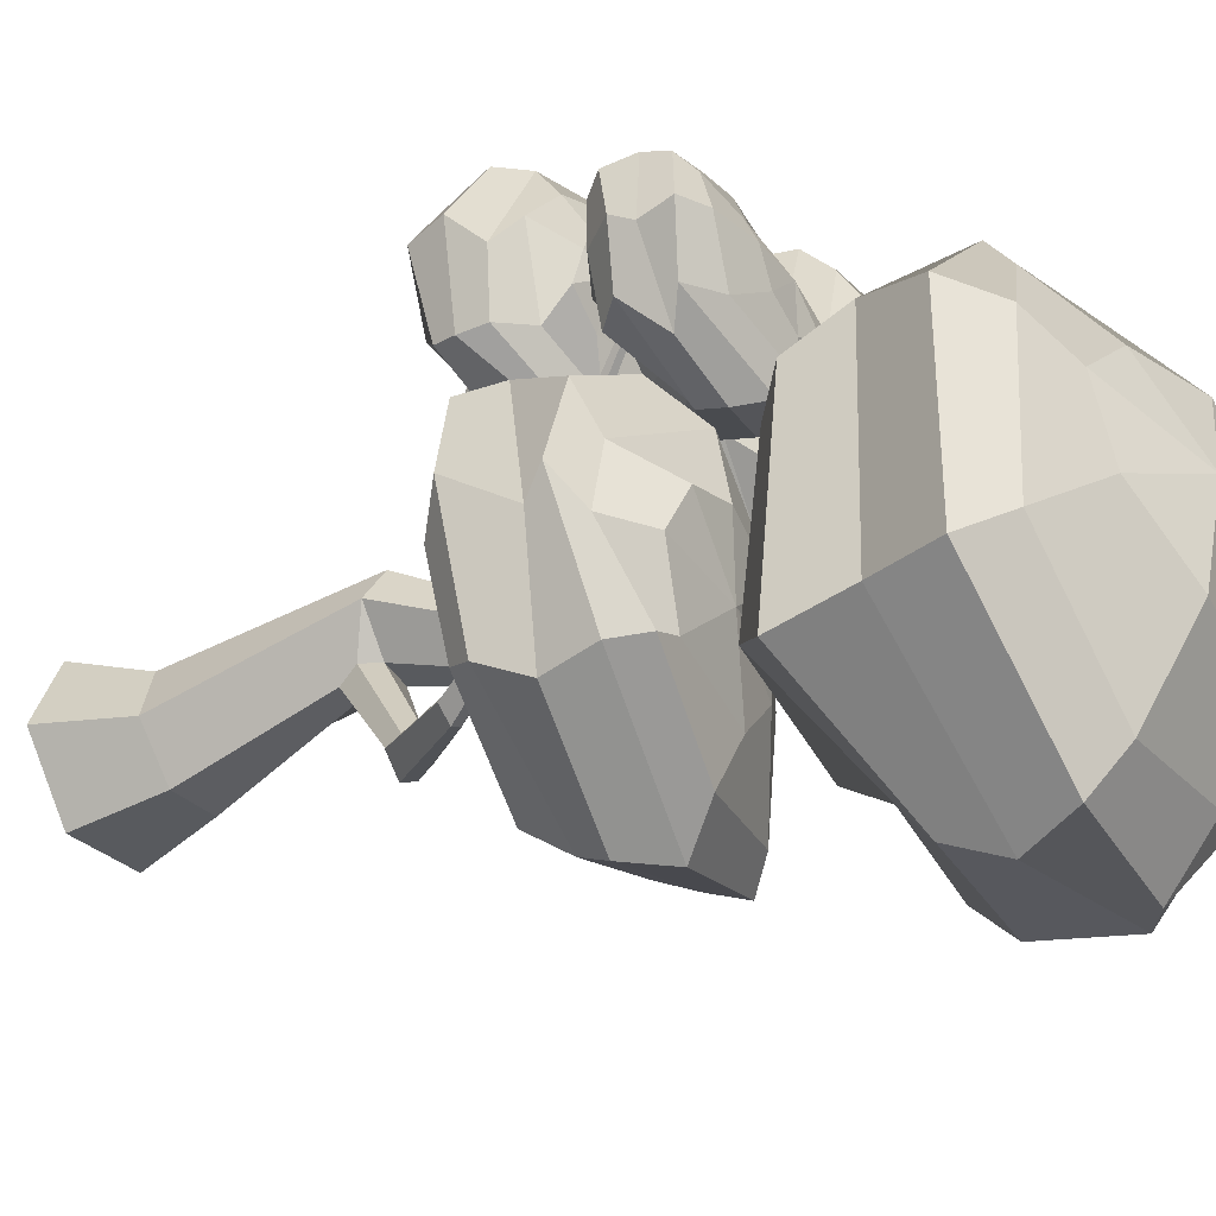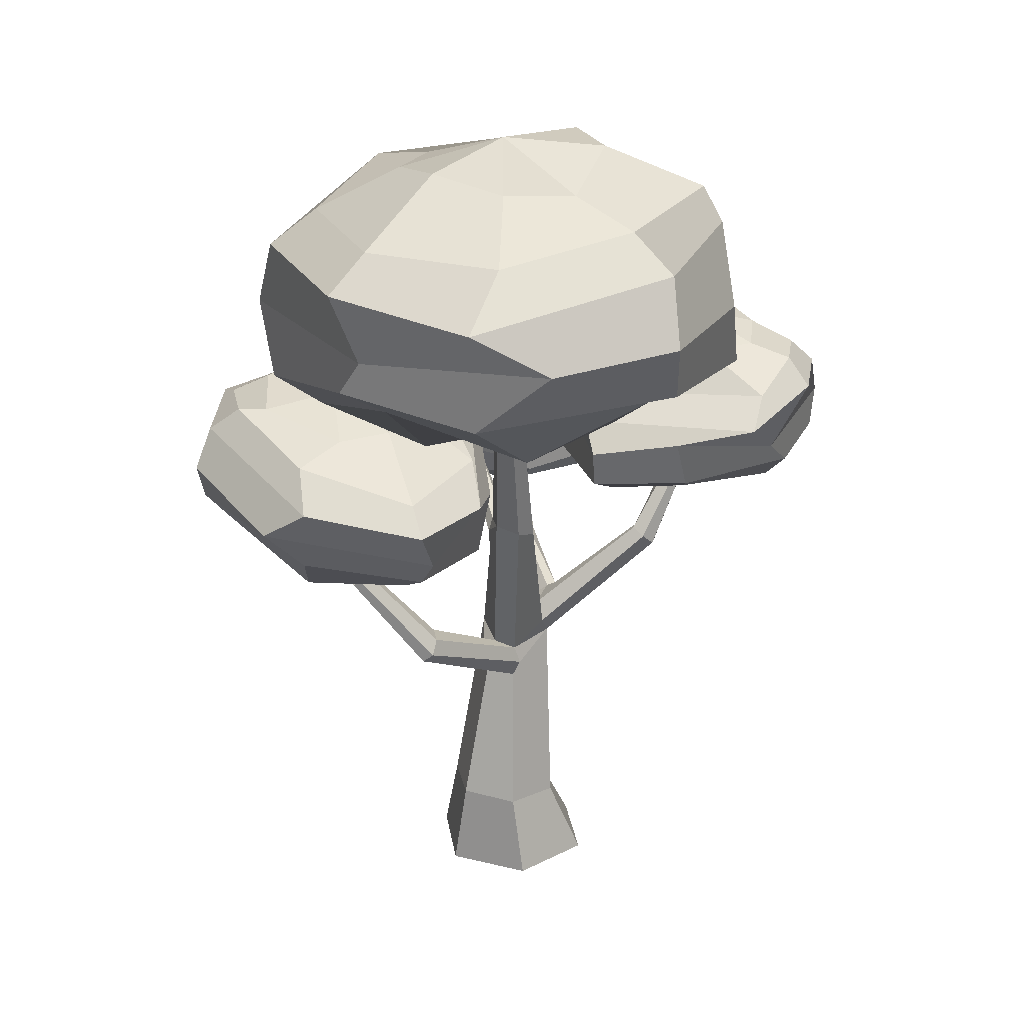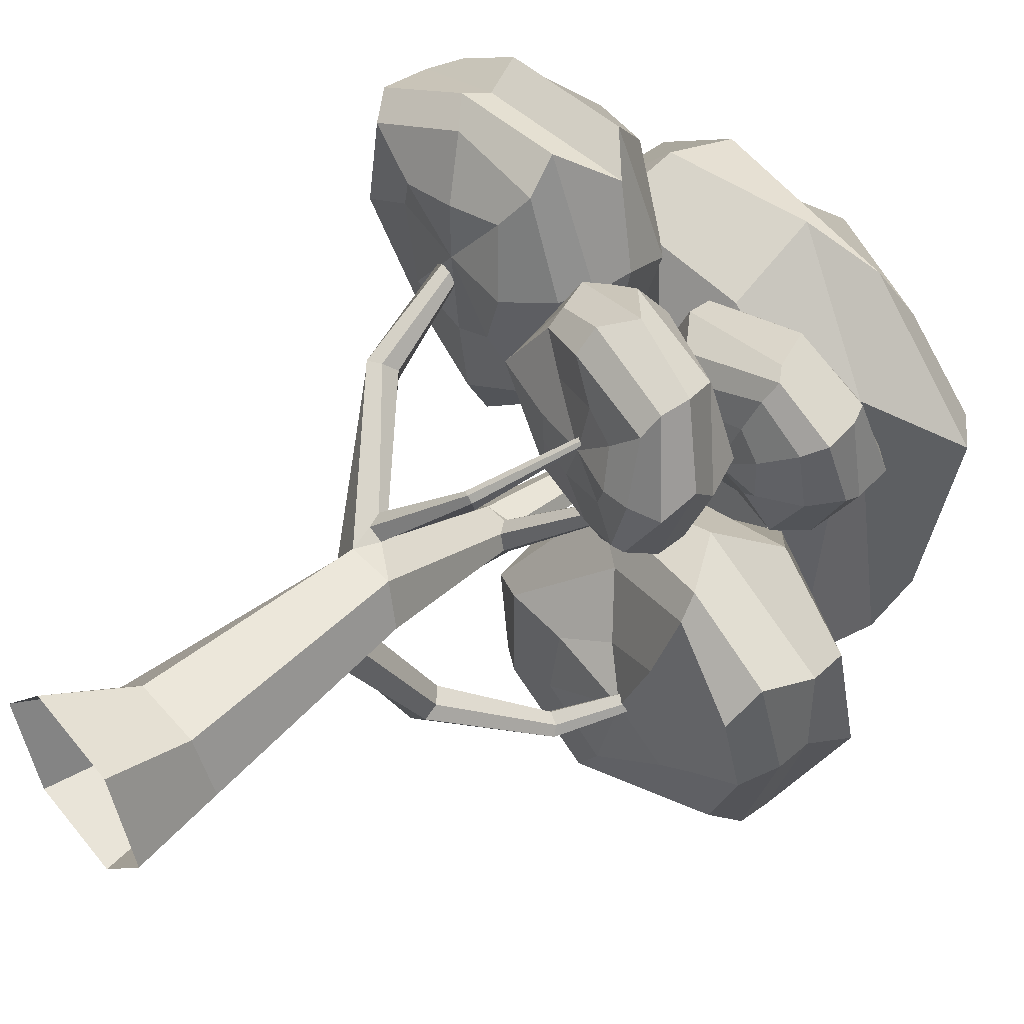
<metadata>
{"format":"obj","ext":"obj","renderer":"f3d","projection":"perspective","resolution":1024,"background":"white","views":[{"elev":-39.7,"azim":123.3,"up":"+Z"},{"elev":25.2,"azim":-149.1,"up":"+Y"},{"elev":49.4,"azim":50.5,"up":"+Z"}]}
</metadata>
<code>
o AppleTree_Circle
v 0.158 0 -0.4237
v -0.288 0 -0.3487
v -0.4459 0 0.07507
v -0.158 0 0.4237
v 0.288 0 0.3487
v 0.4459 0 -0.07507
v -0.3257 3.47 -0.6917
v -0.3879 3.47 -0.6812
v -0.41 3.47 -0.6221
v -0.3698 3.47 -0.5735
v -0.3076 3.47 -0.584
v -0.2856 3.47 -0.6431
v 0.3154 0.4635 -0.1443
v 0.2294 1.456 0.05156
v -0.0666 2.369 -0.3276
v -0.1799 2.4 -0.4698
v 0.04322 1.436 -0.1279
v 0.1075 0.4731 -0.3745
v -0.08303 0.4178 0.2134
v -0.1104 1.498 0.2197
v -0.226 2.314 -0.215
v -0.1008 2.353 -0.2521
v 0.1352 1.496 0.2401
v 0.2201 0.4359 0.1496
v -0.1956 0.4551 -0.3107
v -0.1048 1.433 -0.1413
v -0.3051 2.36 -0.4327
v -0.3281 2.317 -0.3053
v -0.1814 1.466 0.1127
v -0.2908 0.4274 -0.01676
v -0.09314 1.682 0.1694
v -0.1396 1.664 0.05211
v -0.06849 1.615 0.2153
v -0.1957 1.566 0.03263
v -0.6725 2.094 0.409
v -0.7131 2.043 0.4529
v -0.6795 2.025 0.5427
v -0.6112 2.056 0.5564
v -0.5663 2.108 0.5159
v -0.5989 2.129 0.4212
v -0.799 2.628 0.7485
v -0.8079 2.615 0.7912
v -0.7716 2.631 0.8316
v -0.7354 2.651 0.8155
v -0.7238 2.666 0.7732
v -0.7607 2.65 0.7294
v -0.06599 2.256 -0.2144
v -0.04006 2.251 -0.2995
v -0.05019 2.29 -0.3428
v -0.1122 2.313 -0.2078
v 0.4326 2.59 0.1327
v 0.3939 2.603 0.1298
v 0.3746 2.599 0.1813
v 0.3976 2.583 0.2092
v 0.4349 2.574 0.2073
v 0.4499 2.571 0.1659
v 0.6227 2.923 0.3908
v 0.598 2.932 0.389
v 0.5858 2.929 0.4218
v 0.6004 2.919 0.4396
v 0.6241 2.914 0.4384
v 0.6337 2.911 0.412
v -0.1604 1.677 0.273
v -0.1703 1.731 0.2302
v -0.1388 1.61 0.2517
v -0.1367 1.722 0.1914
v 0.2703 1.833 0.6017
v 0.2722 1.845 0.554
v 0.2367 1.838 0.6186
v 0.2363 1.862 0.54
v 0.2053 1.867 0.5543
v 0.2009 1.851 0.6034
v 0.5033 2.247 0.881
v 0.4934 2.258 0.8603
v 0.4907 2.242 0.8949
v 0.4722 2.262 0.8624
v 0.4601 2.258 0.8749
v 0.4696 2.245 0.8959
v -0.08683 1.238 -0.128
v 0.06723 1.244 -0.178
v 0.1106 1.357 -0.1424
v -0.1337 1.336 -0.1274
v 0.06399 1.637 -0.7843
v 0.07083 1.714 -0.733
v 0.1455 1.721 -0.6471
v 0.2095 1.663 -0.6709
v 0.217 1.597 -0.7137
v 0.1171 1.592 -0.8053
v 0.4254 2.09 -0.9618
v 0.4143 2.12 -0.9043
v 0.4624 2.107 -0.8402
v 0.5178 2.091 -0.8665
v 0.5366 2.066 -0.9139
v 0.4709 2.078 -0.9836
v 0.6332 2.455 -0.8548
v 0.6256 2.476 -0.8153
v 0.6587 2.467 -0.7712
v 0.6967 2.456 -0.7893
v 0.7097 2.439 -0.8218
v 0.6644 2.447 -0.8698
v -1.176 3.887 -1.586
v -0.274 4.704 -0.5434
v -0.1909 4.632 -1.099
v -0.1192 4.35 -1.613
v -0.0505 4.177 -1.839
v -0.217 3.855 -1.832
v -0.05381 3.647 -1.779
v -0.1403 3.467 -1.504
v -0.2309 3.205 -1.264
v 0.1984 4.541 -0.8122
v 0.5365 4.339 -1.109
v 0.725 4.157 -1.27
v 0.7549 3.864 -1.348
v 0.6884 3.444 -1.339
v 0.5023 3.264 -1.168
v 0.003798 3.246 -0.7666
v -0.3828 3.344 -0.5664
v 0.2928 4.507 -0.3941
v 0.6493 4.438 -0.3509
v 0.8493 4.231 -0.2628
v 0.5531 3.803 0.09325
v 0.6833 3.556 -0.1612
v 0.5023 3.38 -0.2423
v 0.1507 3.32 -0.4324
v 0.02602 4.552 -0.1015
v 0.3497 4.324 0.1427
v 0.2539 4.164 0.4325
v -0.0712 4.013 0.5961
v -0.02256 3.559 0.4154
v -0.06424 3.415 0.1806
v -0.1038 3.359 -0.1394
v -0.432 4.662 -0.04254
v -0.4259 4.311 0.2953
v -0.6816 4.119 0.6001
v -0.7424 3.8 0.6595
v -0.7621 3.459 0.5272
v -0.668 3.343 0.2819
v -0.5125 3.371 -0.08951
v -0.7495 4.668 -0.3045
v -1.238 4.481 -0.1234
v -1.226 4.213 0.1482
v -1.468 3.876 -0.1747
v -1.423 3.511 -0.01333
v -1.216 3.362 -0.009169
v -1.001 3.277 -0.1644
v -0.8349 4.529 -0.7628
v -1.21 4.421 -0.8382
v -1.489 4.268 -0.9369
v -1.588 3.934 -1.044
v -1.542 3.655 -0.9693
v -1.317 3.527 -0.7735
v -1.031 3.303 -0.6775
v -0.5956 4.572 -1.075
v -0.8104 4.339 -1.474
v -0.8171 4.087 -1.765
v -0.8117 3.564 -1.707
v -0.9267 3.317 -1.395
v -0.6681 3.324 -1.062
v -0.174 2.989 1.369
v -0.7868 3.455 0.7487
v -0.7871 3.411 1.124
v -0.8812 3.138 1.387
v -0.9386 3.047 1.493
v -0.8656 2.867 1.445
v -0.937 2.765 1.451
v -0.8338 2.665 1.369
v -0.676 2.487 1.166
v -1.065 3.365 0.9636
v -1.263 3.238 1.091
v -1.374 3.12 1.158
v -1.388 2.929 1.195
v -1.337 2.662 1.272
v -1.224 2.532 1.222
v -0.9923 2.51 1.05
v -0.6861 2.497 0.8559
v -1.17 3.321 0.7278
v -1.406 3.274 0.7395
v -1.545 3.135 0.7175
v -1.431 2.82 0.494
v -1.441 2.674 0.6809
v -1.305 2.533 0.725
v -1.079 2.556 0.8441
v -1.006 3.321 0.4916
v -1.377 3.128 0.4565
v -1.418 2.981 0.2818
v -1.071 2.916 0.01901
v -1.103 2.674 0.07216
v -1.004 2.571 0.245
v -0.918 2.49 0.5403
v -0.6399 3.385 0.3511
v -0.5293 3.119 0.06613
v -0.5368 2.993 -0.08413
v -0.6146 2.815 -0.1285
v -0.602 2.616 -0.08905
v -0.6262 2.528 0.09498
v -0.6674 2.517 0.4297
v -0.4975 3.413 0.5394
v -0.2131 3.275 0.3844
v -0.2432 3.084 0.2266
v -0.08785 2.876 0.4291
v -0.1021 2.633 0.3539
v -0.2312 2.537 0.3672
v -0.4339 2.485 0.578
v -0.4169 3.347 0.8383
v -0.2276 3.269 0.8502
v -0.09054 3.164 0.891
v -0.04811 2.946 0.9695
v -0.06554 2.764 0.9502
v -0.1785 2.661 0.8709
v -0.327 2.461 0.8871
v -0.5225 3.392 1.065
v -0.3604 3.253 1.313
v -0.3334 3.106 1.489
v -0.4008 2.809 1.461
v -0.3515 2.652 1.344
v -0.4725 2.578 1.15
v -0.3075 2.74 -0.7431
v 0.5263 3.272 -1.025
v 0.1083 3.153 -1.113
v -0.2399 2.919 -1.414
v -0.3559 2.788 -1.507
v -0.3509 2.588 -1.398
v -0.246 2.444 -1.353
v -0.05737 2.327 -1.241
v 0.2257 2.304 -1.058
v 0.2746 3.144 -1.336
v 0.3531 3.069 -1.596
v 0.2276 2.879 -1.747
v 0.4581 2.731 -1.801
v 0.331 2.513 -1.624
v 0.4113 2.329 -1.484
v 0.5233 2.338 -1.313
v 0.6346 2.359 -0.8366
v 0.7857 3.213 -1.302
v 0.921 3.21 -1.371
v 1.063 3.094 -1.451
v 1.105 2.88 -1.54
v 1.163 2.654 -1.411
v 1.084 2.518 -1.324
v 0.8655 2.405 -1.073
v 0.9763 3.28 -1.021
v 1.208 3.151 -1.047
v 1.377 3.075 -0.9112
v 1.262 2.925 -0.9467
v 1.368 2.638 -0.7519
v 1.246 2.518 -0.9162
v 1.035 2.446 -0.9839
v 0.879 3.329 -0.7737
v 1.131 3.152 -0.6758
v 1.247 3.085 -0.451
v 1.294 2.88 -0.3996
v 1.252 2.603 -0.3027
v 1.162 2.491 -0.5519
v 0.9808 2.449 -0.7511
v 0.6154 3.323 -0.666
v 0.6444 3.282 -0.3203
v 0.8327 3.11 -0.1266
v 0.6039 2.878 -0.05898
v 0.7492 2.66 -0.1638
v 0.8296 2.512 -0.1696
v 0.7768 2.4 -0.4722
v 0.2092 3.241 -0.7055
v 0.1515 3.183 -0.536
v 0.05947 3.109 -0.3874
v 0.004736 2.892 -0.3431
v 0.08919 2.699 -0.2157
v 0.2736 2.628 -0.4164
v 0.4412 2.478 -0.6658
v 0.0519 3.141 -0.8625
v -0.249 2.966 -0.8344
v -0.4155 2.791 -1.02
v -0.3087 2.452 -0.8744
v -0.07656 2.339 -0.7178
v 0.2151 2.365 -0.7616
v 0.8197 3.231 0.01065
v 0.4442 3.509 0.4344
v 0.7004 3.515 0.4052
v 0.9573 3.483 0.371
v 1.079 3.404 0.3808
v 1.086 3.249 0.3331
v 1.108 3.143 0.404
v 1.012 2.997 0.3882
v 0.8225 2.894 0.363
v 0.6814 3.442 0.5869
v 0.8728 3.384 0.6862
v 0.9687 3.33 0.74
v 1.024 3.228 0.747
v 1.046 3.068 0.733
v 0.9798 2.972 0.6846
v 0.8167 2.895 0.5576
v 0.6022 2.879 0.3864
v 0.5048 3.391 0.6699
v 0.5815 3.346 0.8348
v 0.648 3.266 0.95
v 0.704 3.106 0.9133
v 0.766 3.038 0.9044
v 0.7391 2.972 0.8128
v 0.6868 2.921 0.6397
v 0.3296 3.411 0.5898
v 0.2507 3.258 0.7895
v 0.2017 3.167 0.857
v 0.1751 3.084 0.8236
v 0.3042 2.951 0.7708
v 0.3809 2.905 0.6803
v 0.5003 2.898 0.588
v 0.1947 3.483 0.405
v 0.1085 3.334 0.4532
v -0.03552 3.186 0.4323
v 0.02302 3.041 0.4338
v 0.1443 2.893 0.4018
v 0.2583 2.836 0.3868
v 0.3903 2.858 0.3883
v 0.2368 3.501 0.2802
v 0.1059 3.412 0.1282
v 0.04052 3.275 0.1733
v 0.1737 3.173 0.05321
v 0.2075 2.993 0.1004
v 0.2617 2.919 0.1739
v 0.4115 2.873 0.2579
v 0.4 3.487 0.2035
v 0.3717 3.455 0.05859
v 0.3997 3.391 -0.05004
v 0.4925 3.249 -0.08754
v 0.5174 3.124 -0.05427
v 0.4821 3.069 0.05259
v 0.5243 2.99 0.2082
v 0.5942 3.5 0.2595
v 0.7628 3.424 0.1431
v 0.9363 3.324 0.117
v 0.981 3.088 0.1384
v 0.8635 2.963 0.1295
v 0.7071 2.952 0.2348
v 0.4863 2.517 1.392
v 0.5573 2.813 0.7406
v 0.3866 2.83 0.9273
v 0.132 2.775 1.119
v 0.1173 2.697 1.182
v 0.07224 2.571 1.243
v 0.08702 2.46 1.181
v 0.08974 2.379 1.118
v 0.2371 2.315 0.9939
v 0.2251 2.811 0.7368
v 0.09175 2.739 0.7595
v -0.03197 2.682 0.7784
v -0.167 2.586 0.8205
v -0.09683 2.374 0.8403
v -0.08271 2.296 0.8404
v 0.2177 2.245 0.8066
v 0.4743 2.214 0.8284
v 0.2884 2.768 0.5603
v 0.1619 2.752 0.4574
v 0.09185 2.664 0.3826
v 0.2495 2.433 0.3421
v 0.1191 2.353 0.4125
v 0.2306 2.249 0.4851
v 0.2288 2.244 0.6554
v 0.5407 2.727 0.5081
v 0.3811 2.647 0.355
v 0.4724 2.55 0.2783
v 0.6182 2.454 0.3055
v 0.5975 2.248 0.3677
v 0.5437 2.202 0.4702
v 0.3963 2.225 0.6098
v 0.7327 2.747 0.5972
v 0.7016 2.59 0.4941
v 0.8525 2.469 0.4533
v 0.8616 2.322 0.4589
v 0.8075 2.182 0.5256
v 0.7836 2.132 0.5873
v 0.6393 2.181 0.6841
v 0.7066 2.778 0.7829
v 0.9136 2.657 0.8461
v 0.9516 2.519 0.7531
v 1.013 2.361 0.9363
v 1.004 2.191 0.8793
v 0.8362 2.159 0.841
v 0.7101 2.147 0.8374
v 0.6153 2.749 0.9786
v 0.7256 2.689 1.105
v 0.7909 2.616 1.217
v 0.8524 2.45 1.285
v 0.8296 2.324 1.256
v 0.783 2.264 1.132
v 0.6454 2.228 0.9923
v 0.4558 2.805 1.032
v 0.4185 2.724 1.242
v 0.3289 2.637 1.36
v 0.3757 2.38 1.348
v 0.3919 2.265 1.281
v 0.493 2.255 1.065
f 16 7 12 15
f 22 11 10 21
f 28 9 8 27
f 15 12 11 22
f 21 10 9 28
f 27 8 7 16
f 2 25 18 1
f 25 79 80 18
f 26 27 16 17
f 4 19 30 3
f 19 20 29 30
f 34 35 40 32
f 6 13 24 5
f 13 14 23 24
f 14 48 47 23
f 3 30 25 2
f 30 29 82 79 25
f 29 34 26
f 5 24 19 4
f 24 23 20 19
f 23 33 20
f 1 18 13 6
f 18 80 81 14 13
f 17 16 49 48 14
f 36 42 41 35
f 31 21 28 32
f 33 23 47 50 21 31
f 34 32 28 27 26
f 33 65 20
f 20 37 36 29
f 29 36 35 34
f 32 40 39 64 66
f 31 68 67 33
f 35 41 46 40
f 40 46 45 39
f 37 43 42 36
f 38 44 43 37
f 39 45 44 38
f 15 52 51 49
f 55 61 60 54
f 16 15 49
f 50 22 21
f 48 56 55 47
f 47 55 54 50
f 50 54 53 22
f 49 51 56 48
f 22 53 52 15
f 52 58 57 51
f 54 60 59 53
f 56 62 61 55
f 53 59 58 52
f 51 57 62 56
f 67 73 75 69
f 64 39 38 63
f 65 63 38 37 20
f 66 31 32
f 63 72 71 64
f 33 67 69 65
f 66 70 68 31
f 65 69 72 63
f 64 71 70 66
f 69 75 78 72
f 71 77 76 70
f 68 74 73 67
f 70 76 74 68
f 72 78 77 71
f 88 94 93 87
f 79 88 87 80
f 81 17 14
f 29 26 82
f 17 85 84 26
f 82 83 88 79
f 26 84 83 82
f 81 86 85 17
f 80 87 86 81
f 85 91 90 84
f 86 92 91 85
f 87 93 92 86
f 84 90 89 83
f 83 89 94 88
f 92 98 97 91
f 93 99 98 92
f 90 96 95 89
f 89 95 100 94
f 94 100 99 93
f 91 97 96 90
f 153 102 103
f 117 158 109
f 157 156 107 108
f 101 155 105 106
f 154 153 103 104
f 158 157 108 109
f 156 101 106 107
f 155 154 104 105
f 106 105 112 113
f 104 103 110 111
f 109 108 115 116
f 107 106 113 114
f 105 104 111 112
f 103 102 110
f 117 109 116
f 108 107 114 115
f 116 115 123 124
f 114 113 121 122
f 112 111 119 120
f 110 102 118
f 117 116 124
f 115 114 122 123
f 113 112 120 121
f 111 110 118 119
f 120 119 126 127
f 118 102 125
f 117 124 131
f 123 122 129 130
f 121 120 127 128
f 119 118 125 126
f 124 123 130 131
f 122 121 128 129
f 117 131 138
f 130 129 136 137
f 128 127 134 135
f 126 125 132 133
f 131 130 137 138
f 129 128 135 136
f 127 126 133 134
f 125 102 132
f 133 132 139 140
f 138 137 144 145
f 136 135 142 143
f 134 133 140 141
f 132 102 139
f 117 138 145
f 137 136 143 144
f 135 134 141 142
f 145 144 151 152
f 143 142 149 150
f 141 140 147 148
f 139 102 146
f 117 145 152
f 144 143 150 151
f 142 141 148 149
f 140 139 146 147
f 146 102 153
f 117 152 158
f 151 150 156 157
f 149 148 155 101
f 147 146 153 154
f 152 151 157 158
f 150 149 101 156
f 148 147 154 155
f 211 160 161
f 175 216 167
f 215 214 165 166
f 159 213 163 164
f 212 211 161 162
f 216 215 166 167
f 214 159 164 165
f 213 212 162 163
f 164 163 170 171
f 162 161 168 169
f 167 166 173 174
f 165 164 171 172
f 163 162 169 170
f 161 160 168
f 175 167 174
f 166 165 172 173
f 174 173 181 182
f 172 171 179 180
f 170 169 177 178
f 168 160 176
f 175 174 182
f 173 172 180 181
f 171 170 178 179
f 169 168 176 177
f 178 177 184 185
f 176 160 183
f 175 182 189
f 181 180 187 188
f 179 178 185 186
f 177 176 183 184
f 182 181 188 189
f 180 179 186 187
f 175 189 196
f 188 187 194 195
f 186 185 192 193
f 184 183 190 191
f 189 188 195 196
f 187 186 193 194
f 185 184 191 192
f 183 160 190
f 191 190 197 198
f 196 195 202 203
f 194 193 200 201
f 192 191 198 199
f 190 160 197
f 175 196 203
f 195 194 201 202
f 193 192 199 200
f 203 202 209 210
f 201 200 207 208
f 199 198 205 206
f 197 160 204
f 175 203 210
f 202 201 208 209
f 200 199 206 207
f 198 197 204 205
f 204 160 211
f 175 210 216
f 209 208 214 215
f 207 206 213 159
f 205 204 211 212
f 210 209 215 216
f 208 207 159 214
f 206 205 212 213
f 269 218 219
f 233 274 225
f 273 272 223 224
f 217 271 221 222
f 270 269 219 220
f 274 273 224 225
f 272 217 222 223
f 271 270 220 221
f 222 221 228 229
f 220 219 226 227
f 225 224 231 232
f 223 222 229 230
f 221 220 227 228
f 219 218 226
f 233 225 232
f 224 223 230 231
f 232 231 239 240
f 230 229 237 238
f 228 227 235 236
f 226 218 234
f 233 232 240
f 231 230 238 239
f 229 228 236 237
f 227 226 234 235
f 236 235 242 243
f 234 218 241
f 233 240 247
f 239 238 245 246
f 237 236 243 244
f 235 234 241 242
f 240 239 246 247
f 238 237 244 245
f 233 247 254
f 246 245 252 253
f 244 243 250 251
f 242 241 248 249
f 247 246 253 254
f 245 244 251 252
f 243 242 249 250
f 241 218 248
f 249 248 255 256
f 254 253 260 261
f 252 251 258 259
f 250 249 256 257
f 248 218 255
f 233 254 261
f 253 252 259 260
f 251 250 257 258
f 261 260 267 268
f 259 258 265 266
f 257 256 263 264
f 255 218 262
f 233 261 268
f 260 259 266 267
f 258 257 264 265
f 256 255 262 263
f 262 218 269
f 233 268 274
f 267 266 272 273
f 265 264 271 217
f 263 262 269 270
f 268 267 273 274
f 266 265 217 272
f 264 263 270 271
f 327 276 277
f 291 332 283
f 331 330 281 282
f 275 329 279 280
f 328 327 277 278
f 332 331 282 283
f 330 275 280 281
f 329 328 278 279
f 280 279 286 287
f 278 277 284 285
f 283 282 289 290
f 281 280 287 288
f 279 278 285 286
f 277 276 284
f 291 283 290
f 282 281 288 289
f 290 289 297 298
f 288 287 295 296
f 286 285 293 294
f 284 276 292
f 291 290 298
f 289 288 296 297
f 287 286 294 295
f 285 284 292 293
f 294 293 300 301
f 292 276 299
f 291 298 305
f 297 296 303 304
f 295 294 301 302
f 293 292 299 300
f 298 297 304 305
f 296 295 302 303
f 291 305 312
f 304 303 310 311
f 302 301 308 309
f 300 299 306 307
f 305 304 311 312
f 303 302 309 310
f 301 300 307 308
f 299 276 306
f 307 306 313 314
f 312 311 318 319
f 310 309 316 317
f 308 307 314 315
f 306 276 313
f 291 312 319
f 311 310 317 318
f 309 308 315 316
f 319 318 325 326
f 317 316 323 324
f 315 314 321 322
f 313 276 320
f 291 319 326
f 318 317 324 325
f 316 315 322 323
f 314 313 320 321
f 320 276 327
f 291 326 332
f 325 324 330 331
f 323 322 329 275
f 321 320 327 328
f 326 325 331 332
f 324 323 275 330
f 322 321 328 329
f 385 334 335
f 349 390 341
f 389 388 339 340
f 333 387 337 338
f 386 385 335 336
f 390 389 340 341
f 388 333 338 339
f 387 386 336 337
f 338 337 344 345
f 336 335 342 343
f 341 340 347 348
f 339 338 345 346
f 337 336 343 344
f 335 334 342
f 349 341 348
f 340 339 346 347
f 348 347 355 356
f 346 345 353 354
f 344 343 351 352
f 342 334 350
f 349 348 356
f 347 346 354 355
f 345 344 352 353
f 343 342 350 351
f 352 351 358 359
f 350 334 357
f 349 356 363
f 355 354 361 362
f 353 352 359 360
f 351 350 357 358
f 356 355 362 363
f 354 353 360 361
f 349 363 370
f 362 361 368 369
f 360 359 366 367
f 358 357 364 365
f 363 362 369 370
f 361 360 367 368
f 359 358 365 366
f 357 334 364
f 365 364 371 372
f 370 369 376 377
f 368 367 374 375
f 366 365 372 373
f 364 334 371
f 349 370 377
f 369 368 375 376
f 367 366 373 374
f 377 376 383 384
f 375 374 381 382
f 373 372 379 380
f 371 334 378
f 349 377 384
f 376 375 382 383
f 374 373 380 381
f 372 371 378 379
f 378 334 385
f 349 384 390
f 383 382 388 389
f 381 380 387 333
f 379 378 385 386
f 384 383 389 390
f 382 381 333 388
f 380 379 386 387

</code>
